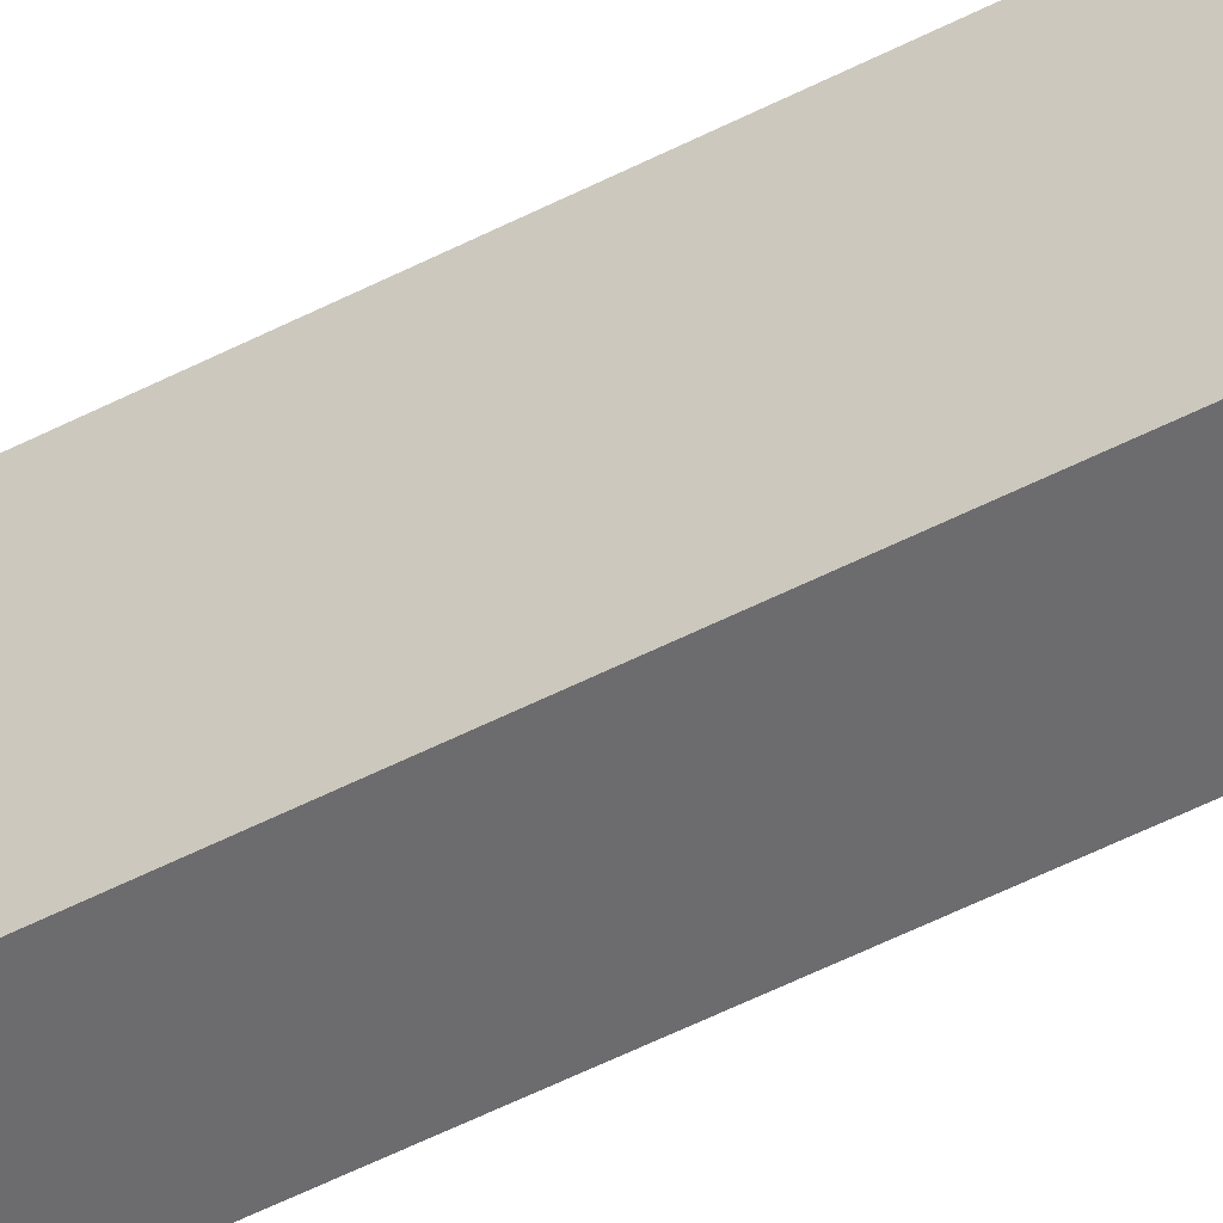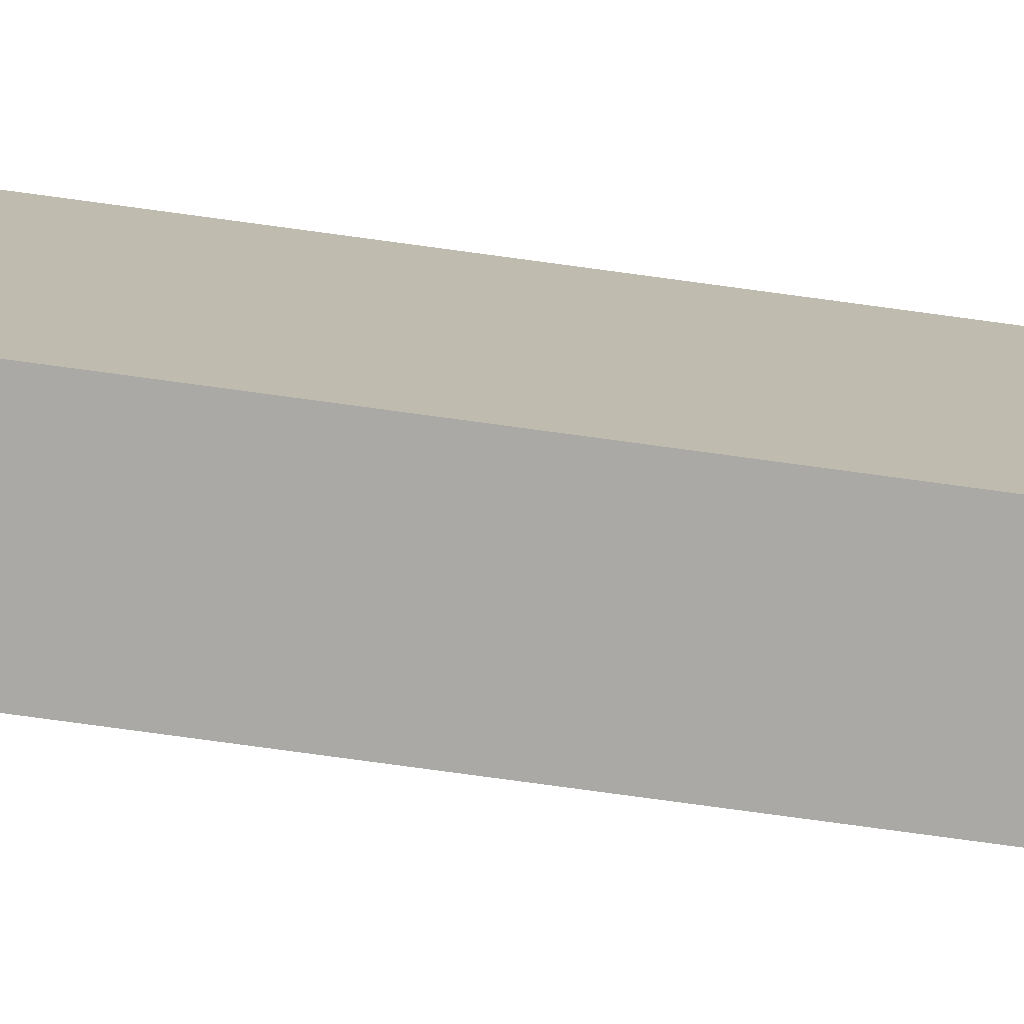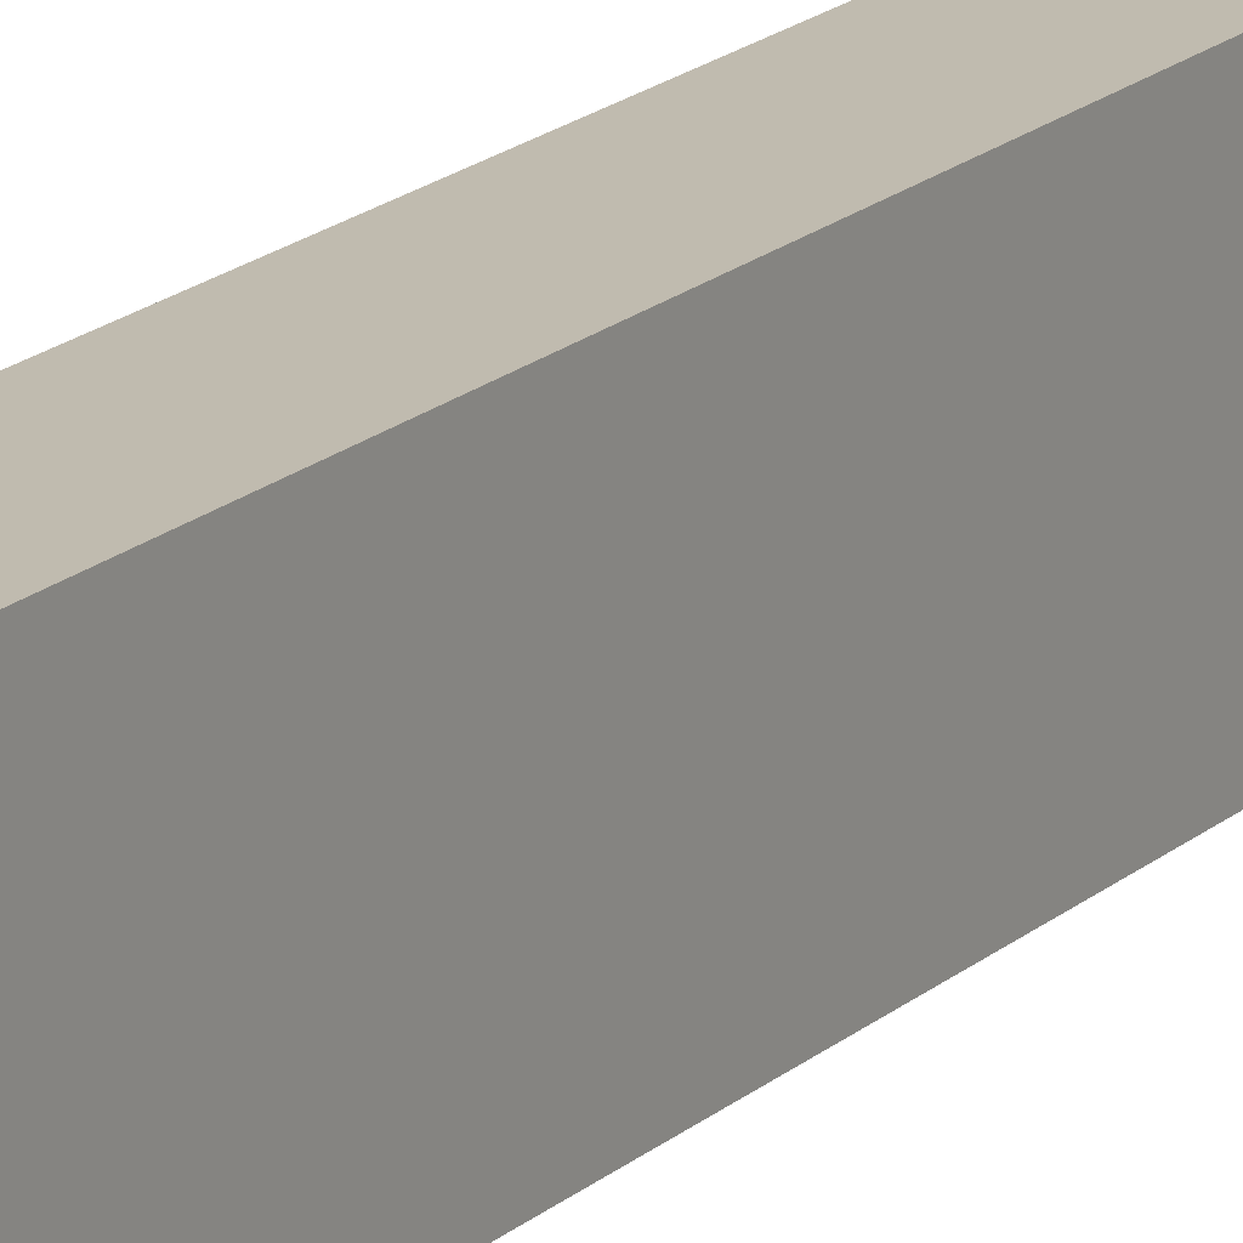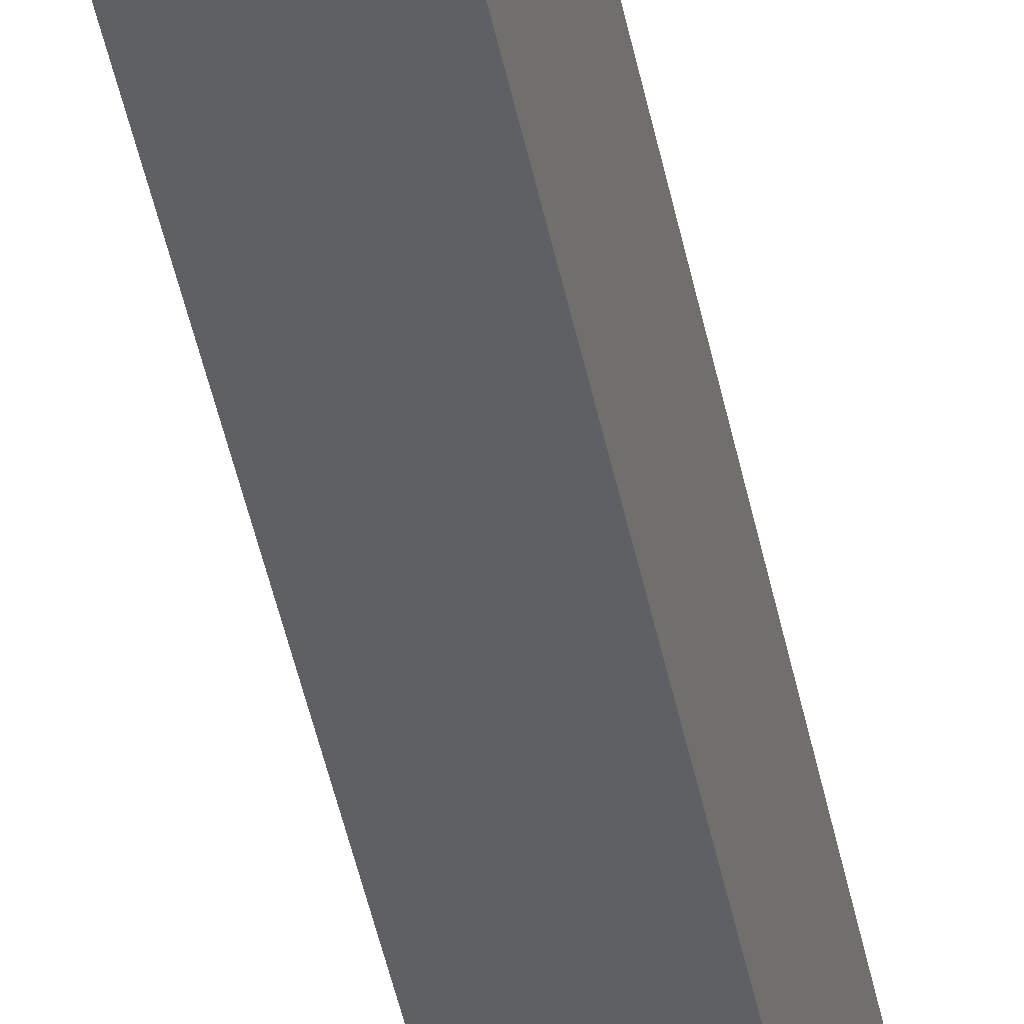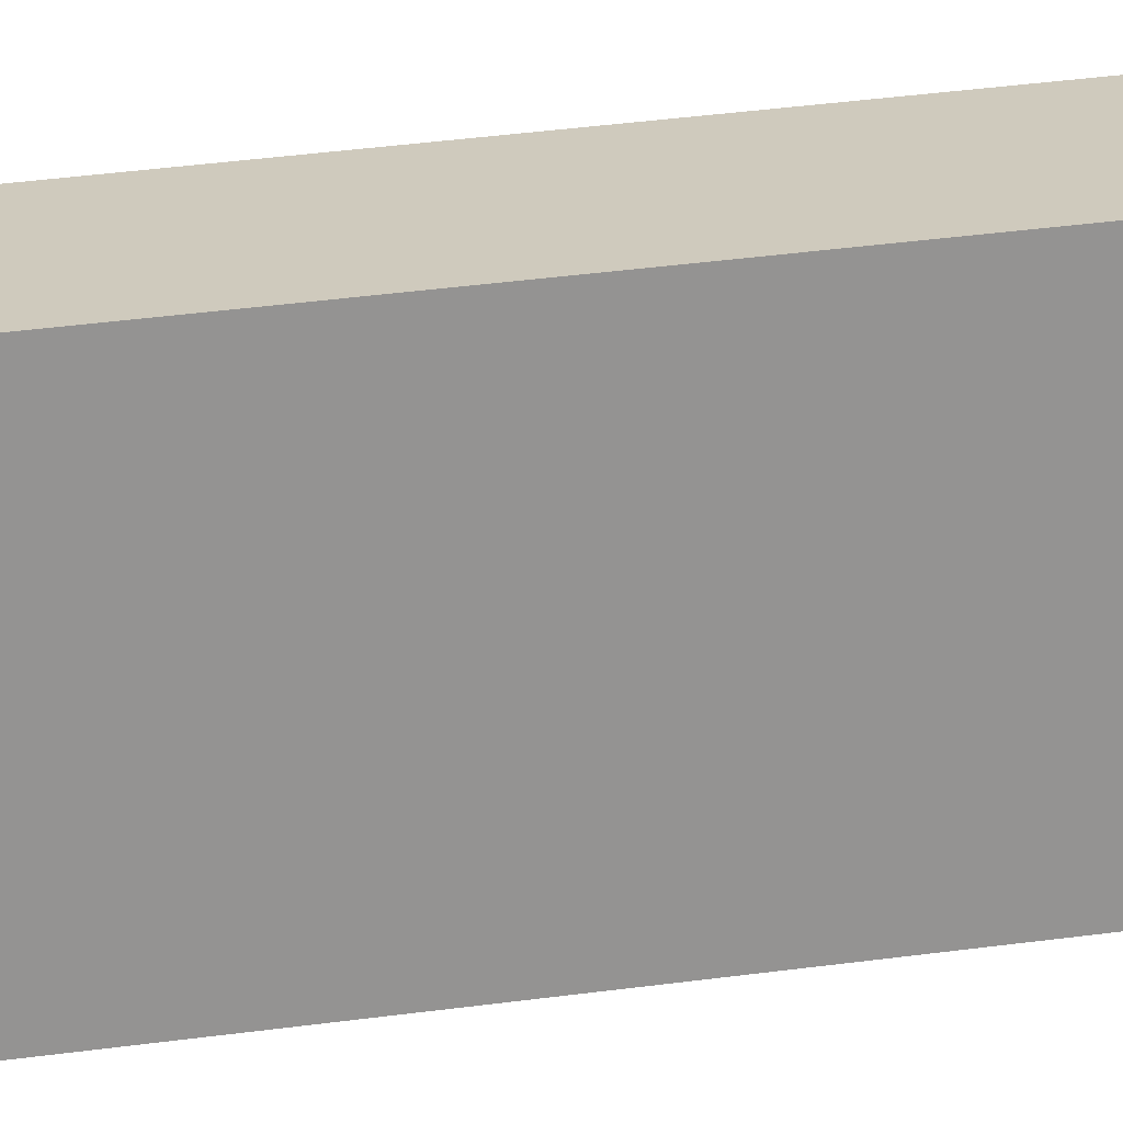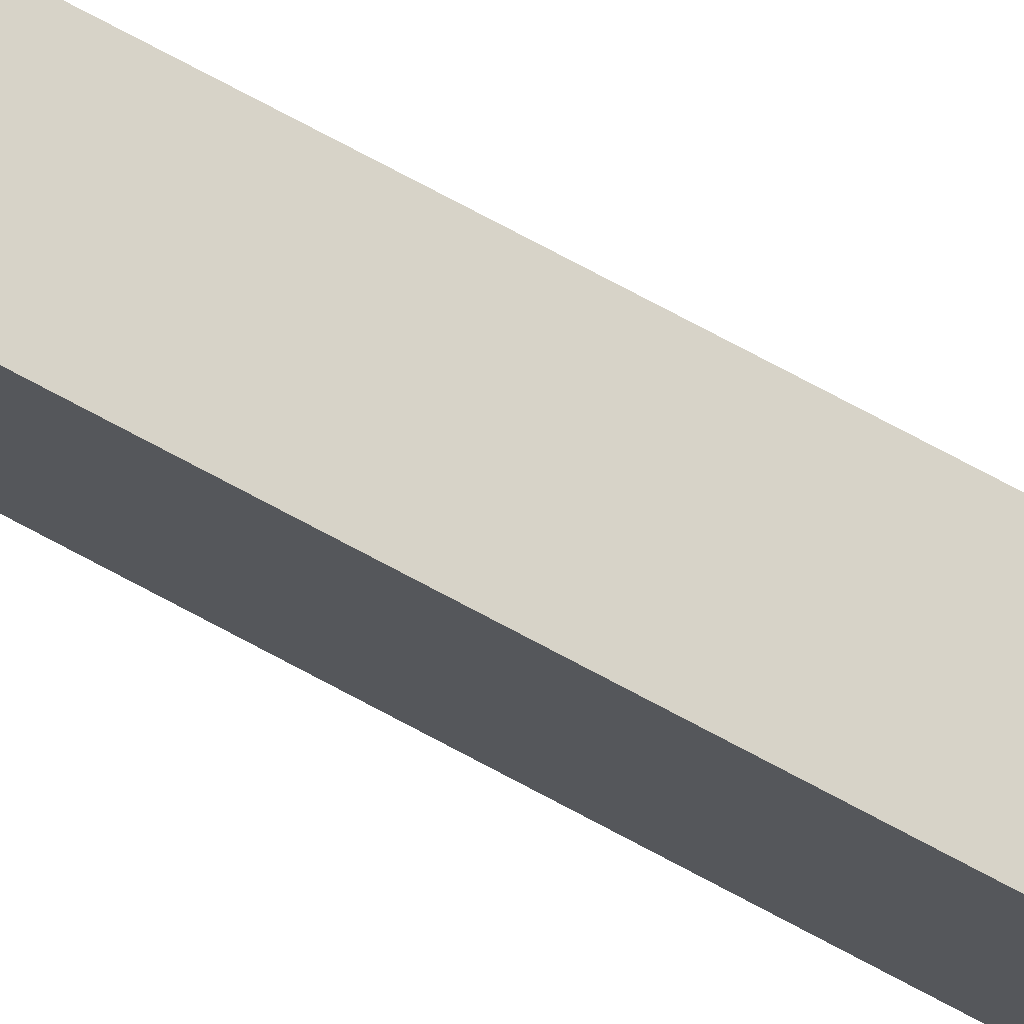
<metadata>
{"format":"obj","ext":"obj","renderer":"f3d","projection":"perspective","resolution":1024,"background":"white","views":[{"elev":-53.8,"azim":-61.3,"up":"+Z"},{"elev":-75.3,"azim":-97.8,"up":"+Z"},{"elev":16.0,"azim":28.7,"up":"+Z"},{"elev":-42.9,"azim":10.8,"up":"+Z"},{"elev":23.0,"azim":74.8,"up":"+Z"},{"elev":76.8,"azim":117.9,"up":"+Z"}]}
</metadata>
<code>
o VS_3_1/VS_3/mesh8/mesh8-geometry#mesh8-geometry
v 0.7036 0.4745 0.178
v 0.7268 0.1034 0.178
v 0.7036 0.1034 0.178
v 0.7268 0.4745 0.178
v 0.7036 0.1034 0.2244
v 0.7268 0.4745 0.2244
v 0.7268 0.1034 0.2244
v 0.7036 0.4745 0.2244
f 1 2 3
f 2 1 4
f 6 2 4
f 2 6 7
f 6 5 7
f 5 6 8
f 3 2 1
f 4 1 2
f 3 5 2
f 3 1 5
f 4 6 1
f 4 2 6
f 7 2 5
f 8 5 1
f 8 1 6
f 7 6 2
f 7 5 6
f 8 6 5
f 2 5 3
f 5 1 3
f 1 6 4
f 5 2 7
f 1 5 8
f 6 1 8

</code>
